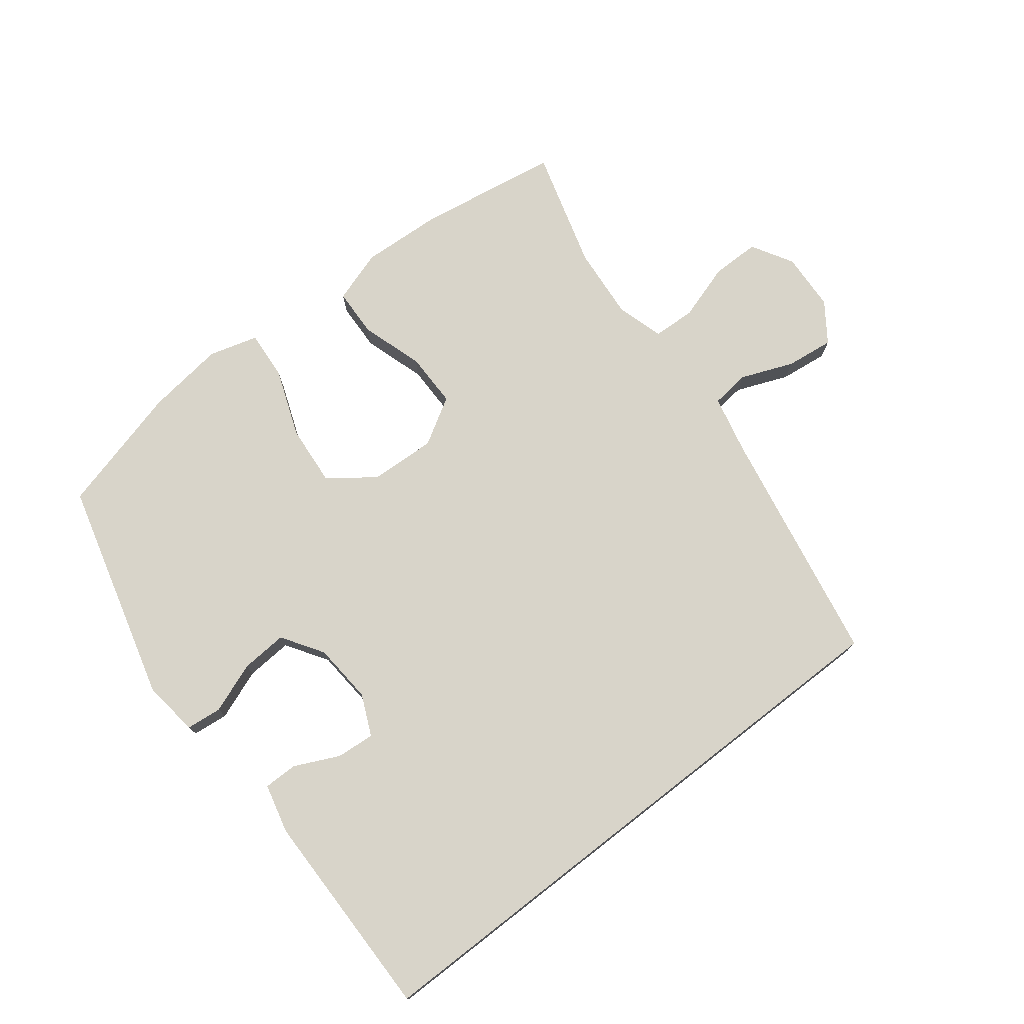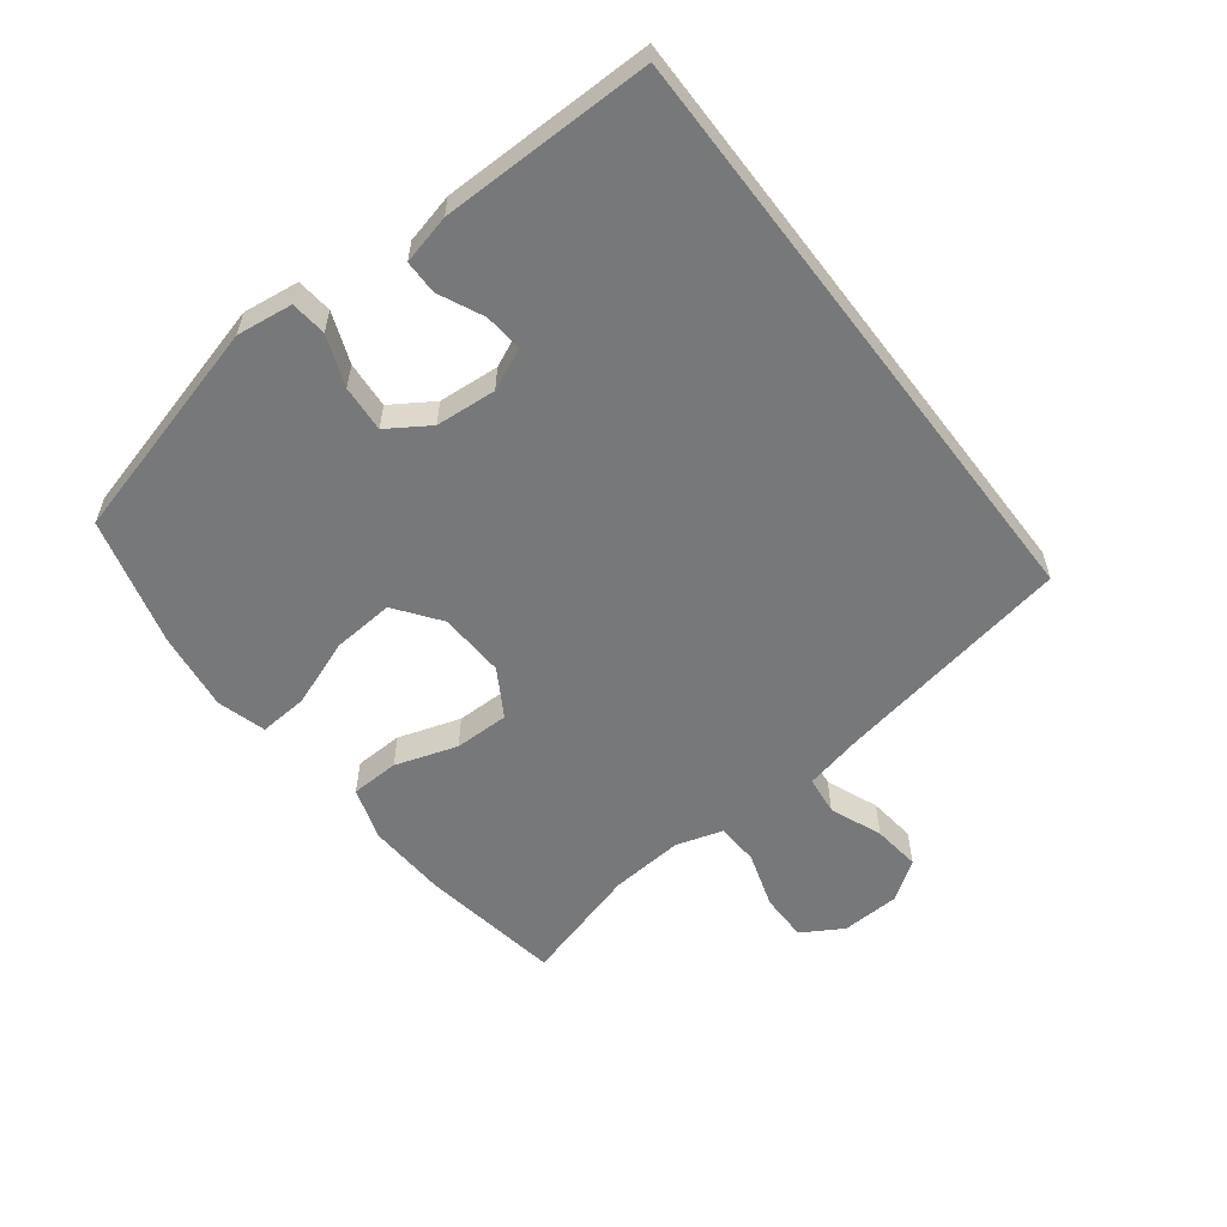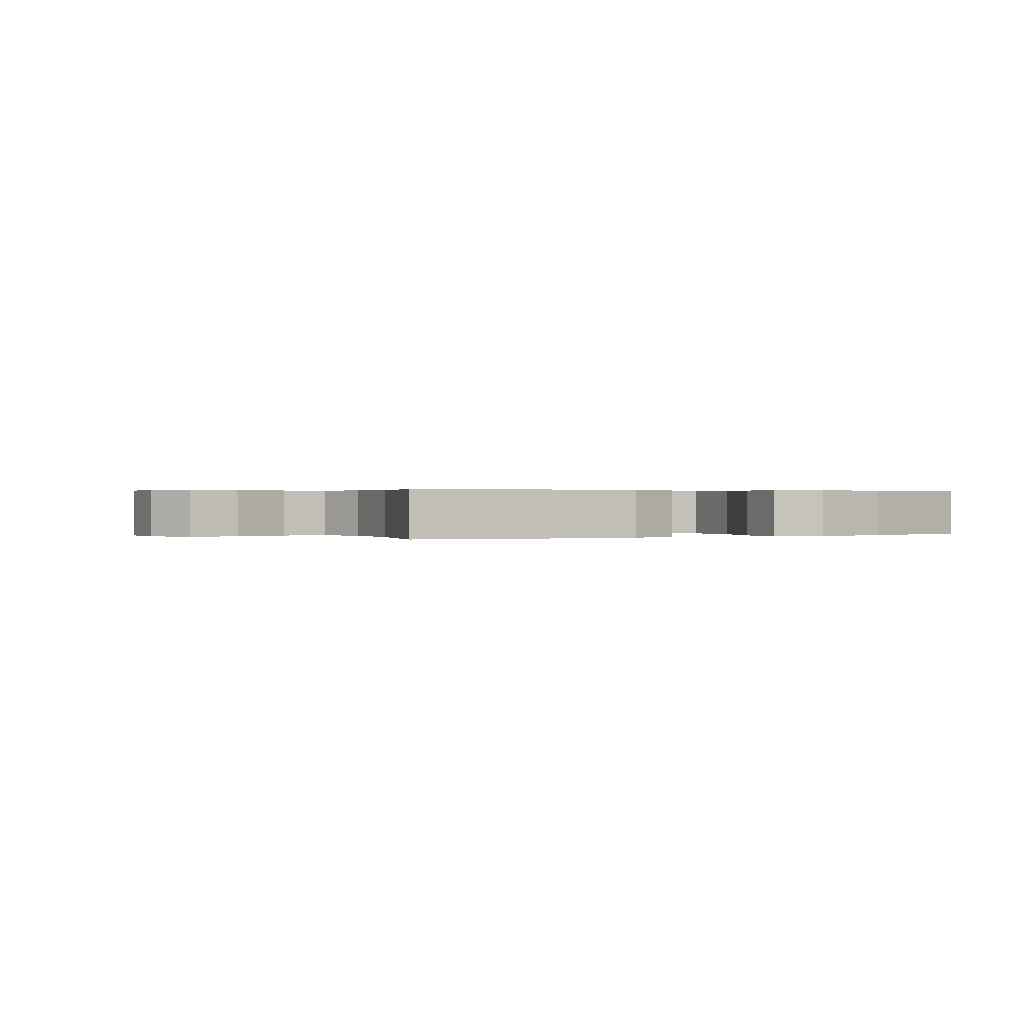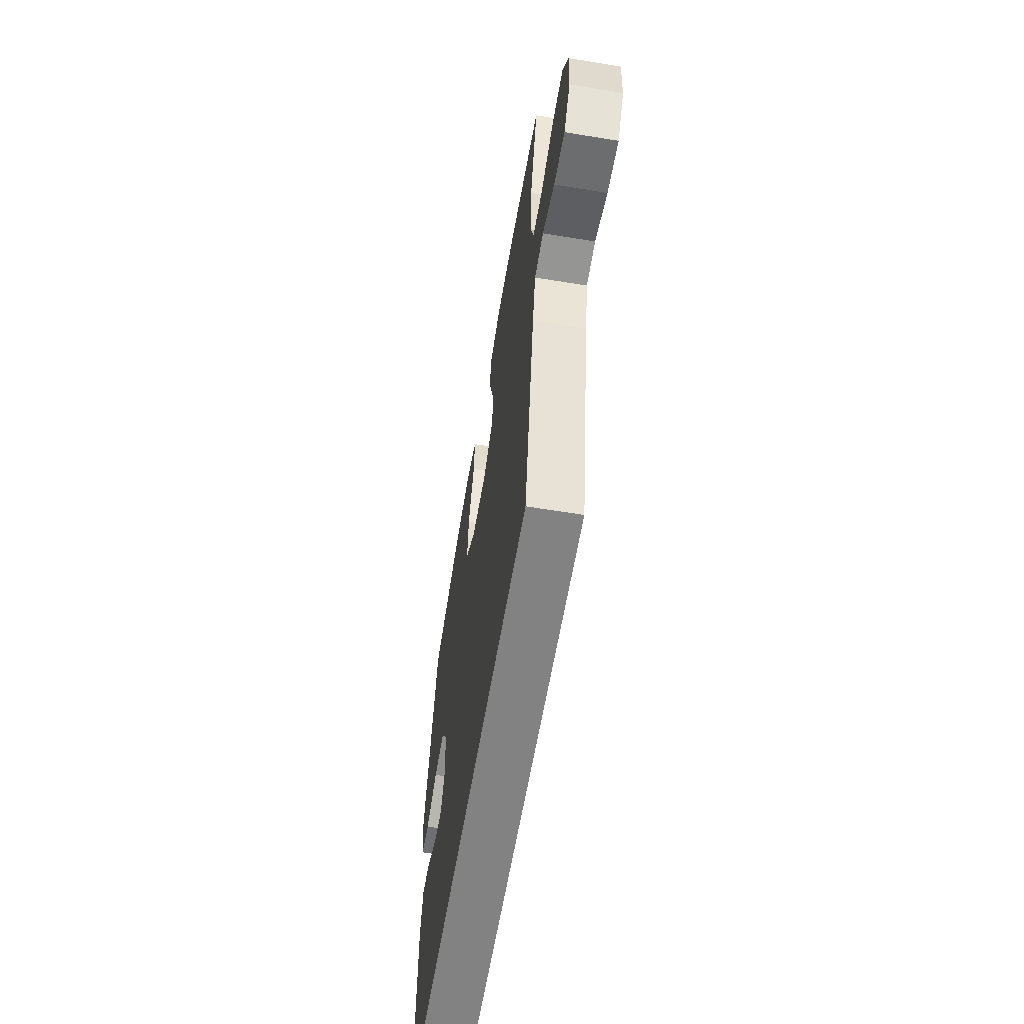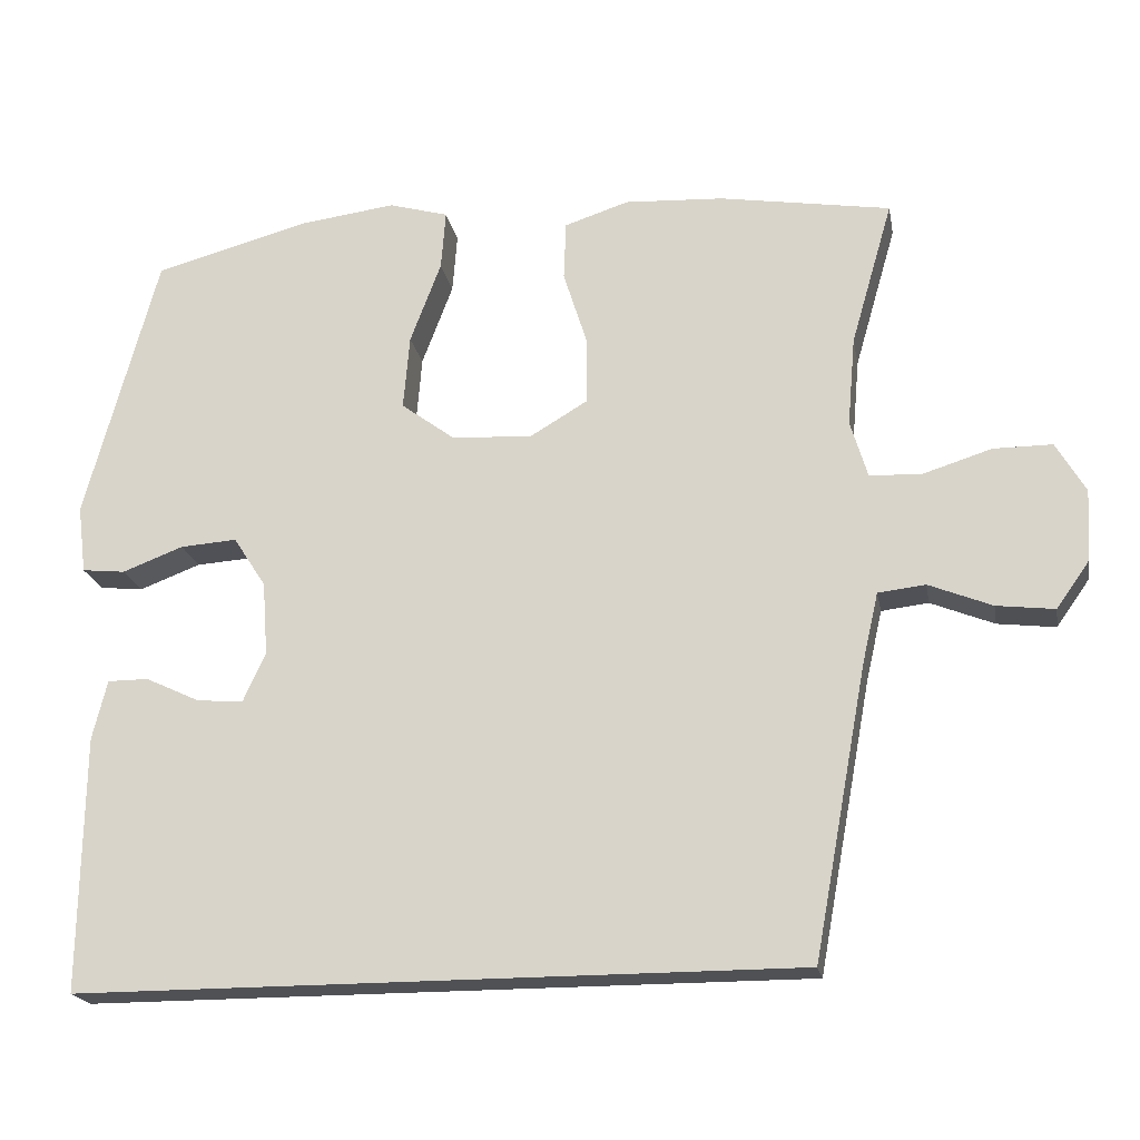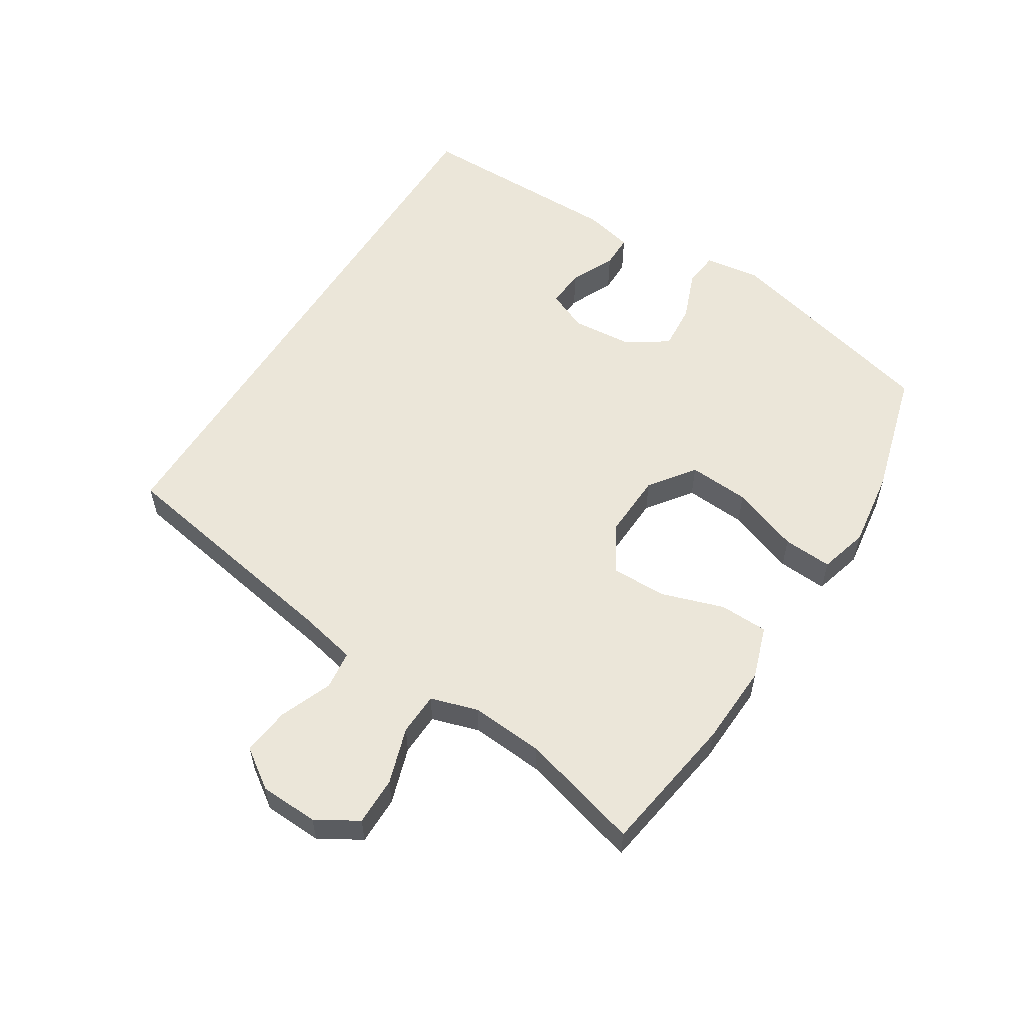
<metadata>
{"format":"obj","ext":"obj","renderer":"f3d","projection":"perspective","resolution":1024,"background":"white","views":[{"elev":75.3,"azim":142.1,"up":"+Y"},{"elev":-57.3,"azim":127.2,"up":"+Y"},{"elev":0.3,"azim":-30.0,"up":"+Y"},{"elev":-60.8,"azim":-99.5,"up":"+Z"},{"elev":-20.1,"azim":-169.6,"up":"+Z"},{"elev":56.2,"azim":-58.4,"up":"+Y"}]}
</metadata>
<code>
v -0.372 0.07 -0.5
v -0.441 0.07 -0.126
v -0.462 0.07 -0.034
v -0.523 0.07 -0.027
v -0.605 0.07 -0.06
v -0.68 0.07 -0.069
v -0.723 0.07 -0.008
v -0.728 0.07 0.084
v -0.69 0.07 0.149
v -0.614 0.07 0.149
v -0.525 0.07 0.121
v -0.458 0.07 0.124
v -0.436 0.07 0.198
v -0.446 0.07 0.313
v -0.5 0.07 0.5
v -0.279 0.07 0.536
v -0.151 0.07 0.543
v -0.068 0.07 0.516
v -0.065 0.07 0.44
v -0.096 0.07 0.342
v -0.096 0.07 0.256
v -0.022 0.07 0.212
v 0.082 0.07 0.217
v 0.152 0.07 0.269
v 0.144 0.07 0.365
v 0.104 0.07 0.471
v 0.098 0.07 0.548
v 0.175 0.07 0.57
v 0.298 0.07 0.554
v 0.5 0.07 0.5
v 0.594 0.07 0.153
v 0.583 0.07 0.065
v 0.527 0.07 0.059
v 0.448 0.07 0.089
v 0.375 0.07 0.094
v 0.333 0.07 0.029
v 0.326 0.07 -0.066
v 0.355 0.07 -0.13
v 0.415 0.07 -0.125
v 0.485 0.07 -0.092
v 0.538 0.07 -0.092
v 0.557 0.07 -0.169
v 0.561 0.07 -0.5
v -0.372 0 -0.5
v -0.441 0 -0.126
v -0.462 0 -0.034
v -0.523 0 -0.027
v -0.605 0 -0.06
v -0.68 0 -0.069
v -0.723 0 -0.008
v -0.728 0 0.084
v -0.69 0 0.149
v -0.614 0 0.149
v -0.525 0 0.121
v -0.458 0 0.124
v -0.436 0 0.198
v -0.446 0 0.313
v -0.5 0 0.5
v -0.279 0 0.536
v -0.151 0 0.543
v -0.068 0 0.516
v -0.065 0 0.44
v -0.096 0 0.342
v -0.096 0 0.256
v -0.022 0 0.212
v 0.082 0 0.217
v 0.152 0 0.269
v 0.144 0 0.365
v 0.104 0 0.471
v 0.098 0 0.548
v 0.175 0 0.57
v 0.298 0 0.554
v 0.5 0 0.5
v 0.594 0 0.153
v 0.583 0 0.065
v 0.527 0 0.059
v 0.448 0 0.089
v 0.375 0 0.094
v 0.333 0 0.029
v 0.326 0 -0.066
v 0.355 0 -0.13
v 0.415 0 -0.125
v 0.485 0 -0.092
v 0.538 0 -0.092
v 0.557 0 -0.169
v 0.561 0 -0.5
f 42 43 1
f 41 42 1
f 40 41 1
f 39 40 1
f 38 39 1
f 37 38 1 2
f 36 37 2 3
f 35 36 3 4
f 32 33 34
f 31 32 34
f 30 31 34
f 29 30 34
f 28 29 34
f 27 28 34
f 26 27 34
f 25 26 34
f 24 25 34 35
f 23 24 35
f 22 23 35 4
f 18 19 20
f 17 18 20
f 16 17 20
f 15 16 20
f 14 15 20
f 13 14 20 21
f 12 13 21 22
f 9 10 11
f 8 9 11
f 7 8 11
f 6 7 11
f 5 6 11
f 4 5 11
f 4 11 12
f 4 12 22
f 44 86 85
f 44 85 84
f 44 84 83
f 44 83 82
f 44 82 81
f 45 44 81 80
f 46 45 80 79
f 47 46 79 78
f 77 76 75
f 77 75 74
f 77 74 73
f 77 73 72
f 77 72 71
f 77 71 70
f 77 70 69
f 77 69 68
f 78 77 68 67
f 78 67 66
f 47 78 66 65
f 63 62 61
f 63 61 60
f 63 60 59
f 63 59 58
f 63 58 57
f 64 63 57 56
f 65 64 56 55
f 54 53 52
f 54 52 51
f 54 51 50
f 54 50 49
f 54 49 48
f 54 48 47
f 55 54 47
f 65 55 47
f 1 44 45 2
f 2 45 46 3
f 3 46 47 4
f 4 47 48 5
f 5 48 49 6
f 6 49 50 7
f 7 50 51 8
f 8 51 52 9
f 9 52 53 10
f 10 53 54 11
f 11 54 55 12
f 12 55 56 13
f 13 56 57 14
f 14 57 58 15
f 15 58 59 16
f 16 59 60 17
f 17 60 61 18
f 18 61 62 19
f 19 62 63 20
f 20 63 64 21
f 21 64 65 22
f 22 65 66 23
f 23 66 67 24
f 24 67 68 25
f 25 68 69 26
f 26 69 70 27
f 27 70 71 28
f 28 71 72 29
f 29 72 73 30
f 30 73 74 31
f 31 74 75 32
f 32 75 76 33
f 33 76 77 34
f 34 77 78 35
f 35 78 79 36
f 36 79 80 37
f 37 80 81 38
f 38 81 82 39
f 39 82 83 40
f 40 83 84 41
f 41 84 85 42
f 42 85 86 43
f 43 86 44 1

</code>
